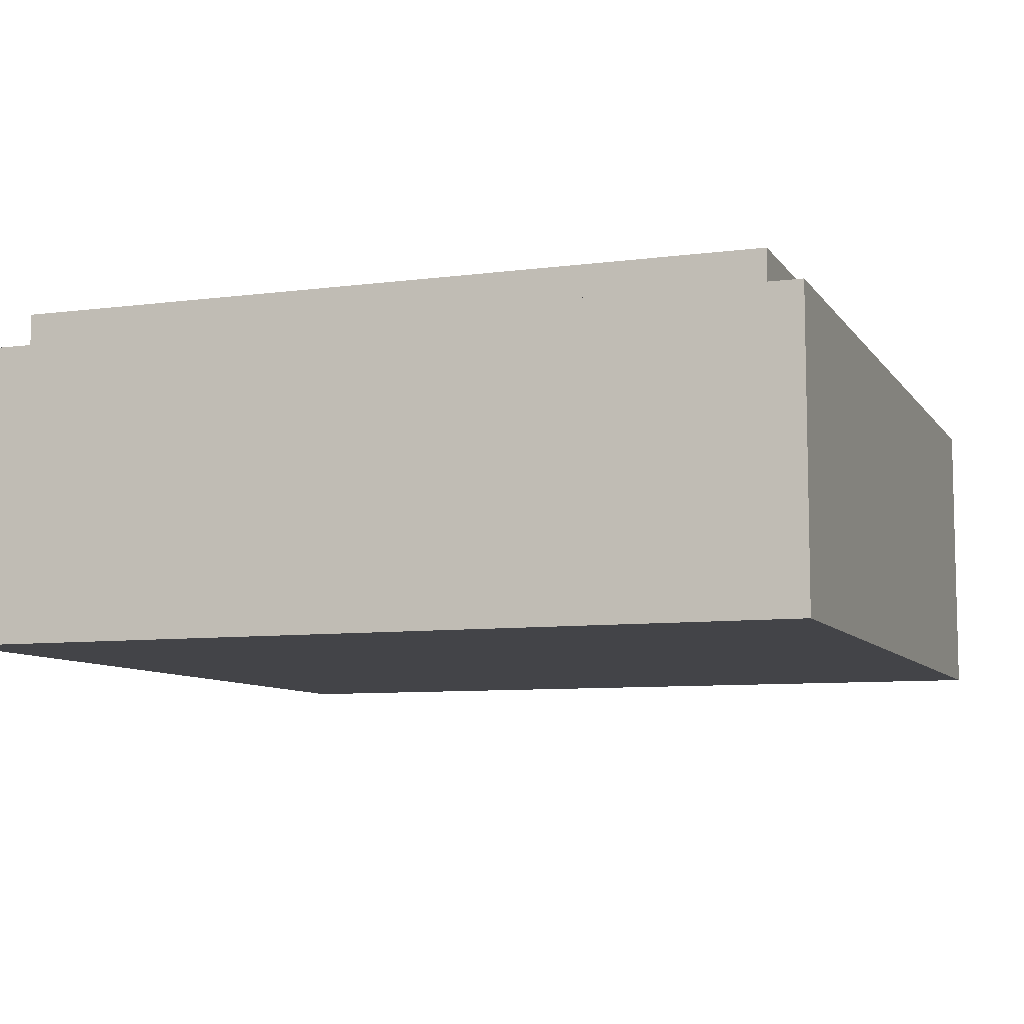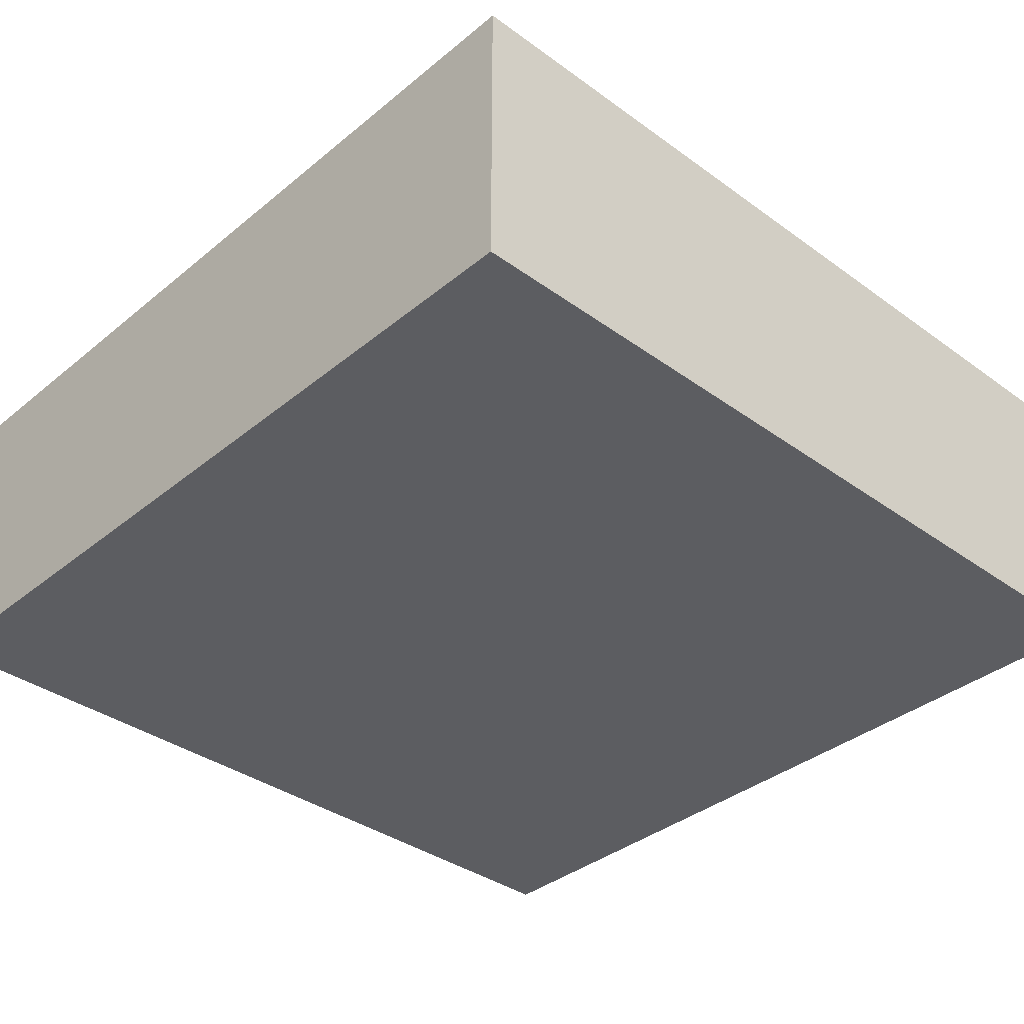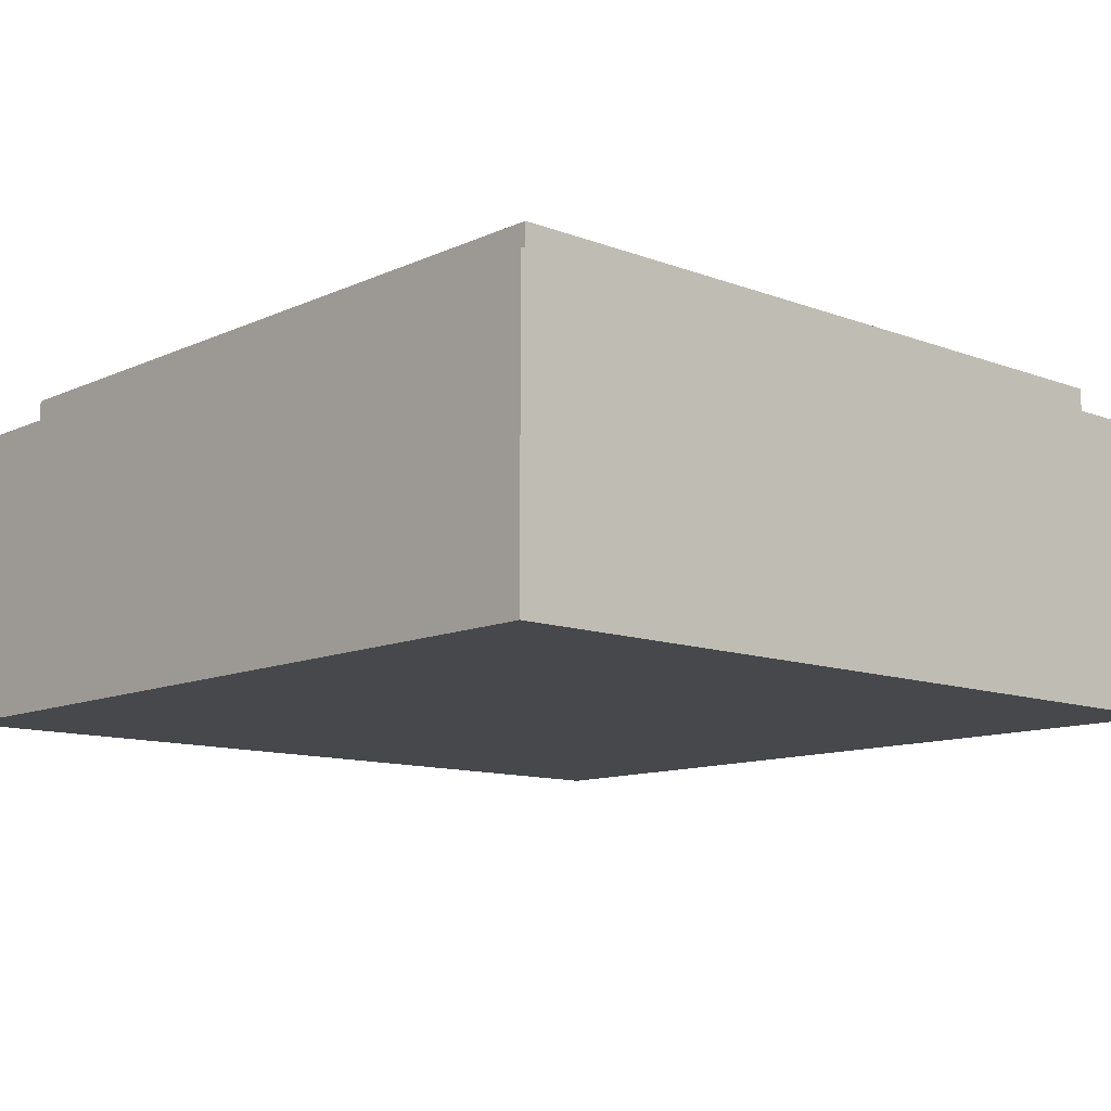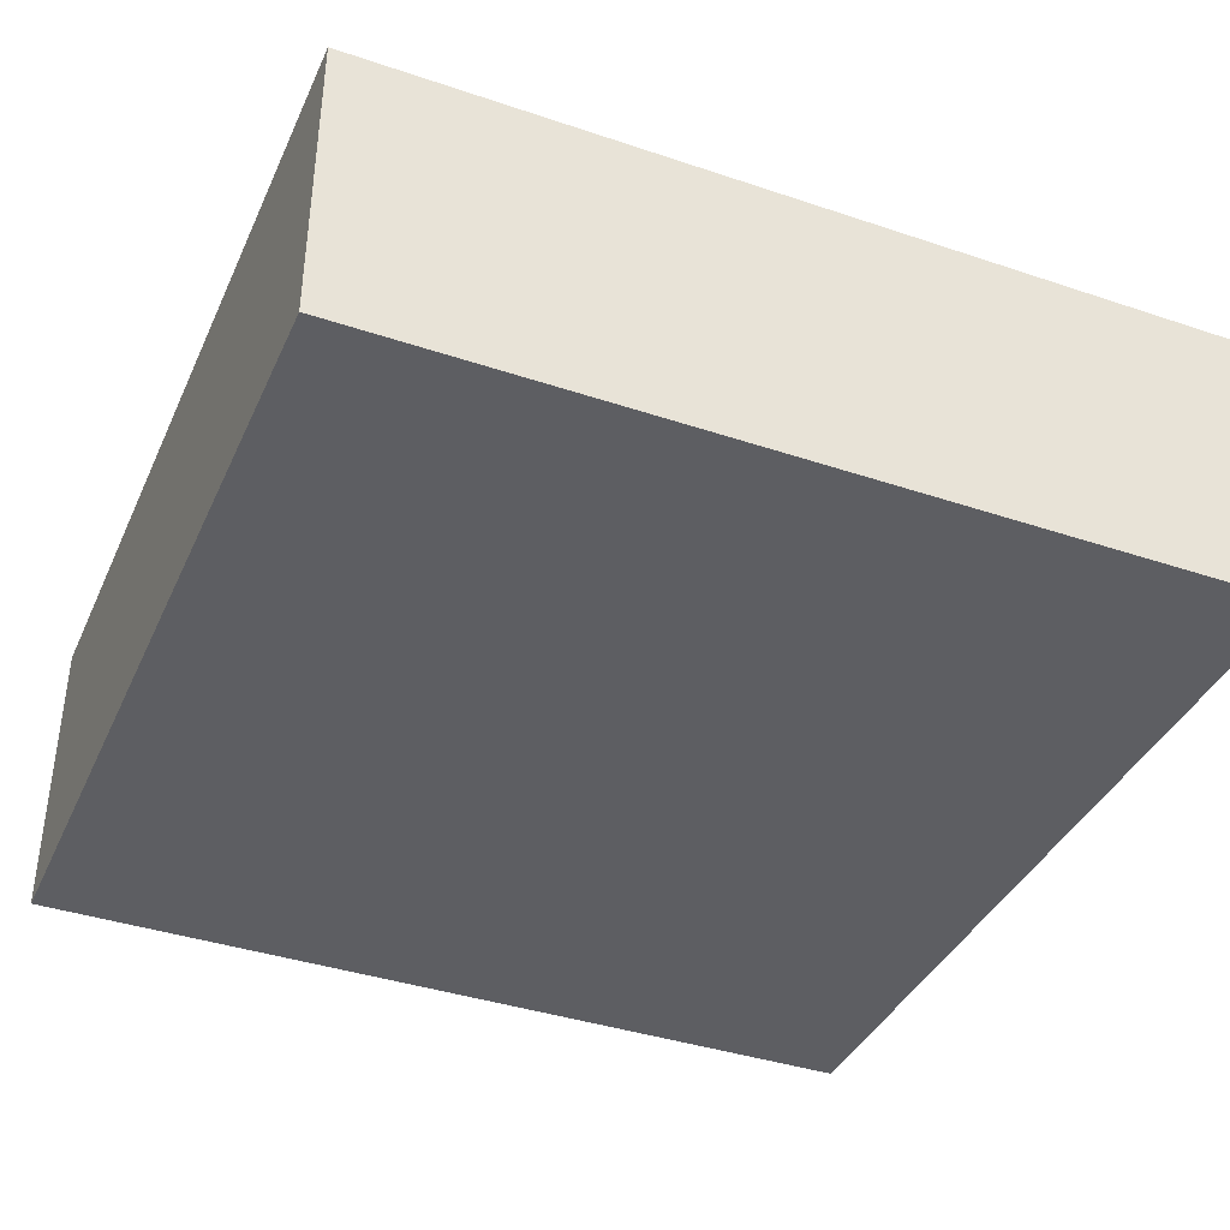
<metadata>
{"format":"obj","ext":"obj","renderer":"f3d","projection":"perspective","resolution":1024,"background":"white","views":[{"elev":-8.2,"azim":109.9,"up":"+Y"},{"elev":-36.4,"azim":-43.3,"up":"+Y"},{"elev":-11.3,"azim":47.6,"up":"+Y"},{"elev":-39.0,"azim":-22.8,"up":"+Y"}]}
</metadata>
<code>
v -0.5 0.35 0.5
v -0.5 0 0.5
v 0.5 0 0.5
v 0.5 0.35 0.5
v -0.5 0.35 -0.5
v -0.5 0 -0.5
v -0.5 0 0.5
v -0.5 0.35 0.5
v 0.5 0.35 -0.5
v 0.5 0 -0.5
v -0.5 0 -0.5
v -0.5 0.35 -0.5
v 0.5 0.35 0.5
v 0.5 0 0.5
v 0.5 0 -0.5
v 0.5 0.35 -0.5
v -0.3 0.2 0.3
v 0.3 0.2 0.3
v 0.3 0.2 -0.3
v -0.3 0.2 -0.3
v -0.3 0.2 0.3
v -0.3 0.4 0.3
v 0.3 0.4 0.3
v 0.3 0.2 0.3
v -0.3 0.2 -0.3
v -0.3 0.4 -0.3
v -0.3 0.4 0.3
v -0.3 0.2 0.3
v 0.3 0.2 -0.3
v 0.3 0.4 -0.3
v -0.3 0.4 -0.3
v -0.3 0.2 -0.3
v 0.3 0.2 0.3
v 0.3 0.4 0.3
v 0.3 0.4 -0.3
v 0.3 0.2 -0.3
v -0.45 0.4 0.45
v -0.45 0.35 0.45
v 0.45 0.35 0.45
v 0.45 0.4 0.45
v -0.45 0.4 -0.45
v -0.45 0.35 -0.45
v -0.45 0.35 0.45
v -0.45 0.4 0.45
v 0.45 0.4 -0.45
v 0.45 0.35 -0.45
v -0.45 0.35 -0.45
v -0.45 0.4 -0.45
v 0.45 0.4 0.45
v 0.45 0.35 0.45
v 0.45 0.35 -0.45
v 0.45 0.4 -0.45
v 0.45 0.4 0.45
v 0.3 0.4 0.3
v -0.3 0.4 0.3
v -0.45 0.4 0.45
v -0.45 0.4 0.45
v -0.3 0.4 0.3
v -0.3 0.4 -0.3
v -0.45 0.4 -0.45
v -0.45 0.4 -0.45
v -0.3 0.4 -0.3
v 0.3 0.4 -0.3
v 0.45 0.4 -0.45
v 0.45 0.4 -0.45
v 0.3 0.4 -0.3
v 0.3 0.4 0.3
v 0.45 0.4 0.45
v 0.5 0.35 0.5
v 0.45 0.35 0.45
v -0.45 0.35 0.45
v -0.5 0.35 0.5
v -0.5 0.35 0.5
v -0.45 0.35 0.45
v -0.45 0.35 -0.45
v -0.5 0.35 -0.5
v -0.5 0.35 -0.5
v -0.45 0.35 -0.45
v 0.45 0.35 -0.45
v 0.5 0.35 -0.5
v 0.5 0.35 -0.5
v 0.45 0.35 -0.45
v 0.45 0.35 0.45
v 0.5 0.35 0.5
v -0.4125 0 -0.4375
v -0.4125 0 -0.35
v -0.45 0 -0.3125
v -0.45 0 -0.475
v -0.0125 0 -0.35
v 0.025 0 -0.3125
v -0.45 0 -0.3125
v -0.4125 0 -0.35
v -0.0125 0 -0.4375
v 0.025 0 -0.475
v 0.025 0 -0.3125
v -0.0125 0 -0.35
v 0.025 0 -0.475
v -0.0125 0 -0.4375
v -0.4125 0 -0.4375
v -0.45 0 -0.475
v 0.4125 0 0.4375
v 0.4125 0 0.35
v 0.45 0 0.3125
v 0.45 0 0.475
v 0.0125 0 0.35
v -0.025 0 0.3125
v 0.45 0 0.3125
v 0.4125 0 0.35
v 0.0125 0 0.4375
v -0.025 0 0.475
v -0.025 0 0.3125
v 0.0125 0 0.35
v -0.025 0 0.475
v 0.0125 0 0.4375
v 0.4125 0 0.4375
v 0.45 0 0.475
v 0.05 0 -0.475
v 0.0875 0 -0.4375
v 0.0875 0 -0.35
v 0.05 0 -0.3125
v 0.2 0 -0.35
v 0.175 0 -0.3125
v 0.05 0 -0.3125
v 0.0875 0 -0.35
v 0.175 0 -0.3125
v 0.2 0 -0.35
v 0.225 0 -0.3
v 0.2 0 -0.2625
v 0.2 0 -0.2625
v 0.225 0 -0.3
v 0.4125 0 -0.3
v 0.45 0 -0.2625
v 0.4125 0 -0.4375
v 0.45 0 -0.475
v 0.45 0 -0.2625
v 0.4125 0 -0.3
v 0.45 0 -0.475
v 0.4125 0 -0.4375
v 0.0875 0 -0.4375
v 0.05 0 -0.475
v -0.05 0 0.475
v -0.0875 0 0.4375
v -0.0875 0 0.35
v -0.05 0 0.3125
v -0.2 0 0.35
v -0.175 0 0.3125
v -0.05 0 0.3125
v -0.0875 0 0.35
v -0.175 0 0.3125
v -0.2 0 0.35
v -0.225 0 0.3
v -0.2 0 0.2625
v -0.2 0 0.2625
v -0.225 0 0.3
v -0.4125 0 0.3
v -0.45 0 0.2625
v -0.4125 0 0.4375
v -0.45 0 0.475
v -0.45 0 0.2625
v -0.4125 0 0.3
v -0.45 0 0.475
v -0.4125 0 0.4375
v -0.0875 0 0.4375
v -0.05 0 0.475
v -0.45 0 0.225
v -0.4125 0 0.1875
v -0.375 0 0.1875
v -0.3375 0 0.225
v -0.4125 0 0.15
v -0.4125 0 0.1875
v -0.45 0 0.225
v -0.45 0 0.1125
v -0.375 0 0.15
v -0.4125 0 0.15
v -0.45 0 0.1125
v -0.3375 0 0.1125
v -0.375 0 0.1875
v -0.375 0 0.15
v -0.3375 0 0.1125
v -0.3375 0 0.225
v -0.45 0 0.075
v -0.4125 0 0.0375
v -0.375 0 0.0375
v -0.3375 0 0.075
v -0.4125 0 0
v -0.4125 0 0.0375
v -0.45 0 0.075
v -0.45 0 -0.0375
v -0.375 0 0
v -0.4125 0 0
v -0.45 0 -0.0375
v -0.3375 0 -0.0375
v -0.375 0 0.0375
v -0.375 0 0
v -0.3375 0 -0.0375
v -0.3375 0 0.075
v -0.3 0 0.225
v -0.2625 0 0.1875
v -0.2375 0 0.1875
v -0.2 0 0.225
v -0.2 0 0.225
v -0.2375 0 0.1875
v -0.2375 0 -0.2375
v -0.2 0 -0.275
v -0.2 0 -0.275
v -0.2375 0 -0.2375
v -0.4125 0 -0.2375
v -0.45 0 -0.275
v -0.45 0 -0.275
v -0.4125 0 -0.2375
v -0.4125 0 -0.1125
v -0.45 0 -0.075
v -0.2625 0 -0.1125
v -0.3 0 -0.075
v -0.45 0 -0.075
v -0.4125 0 -0.1125
v -0.3 0 0.225
v -0.3 0 -0.075
v -0.2625 0 -0.1125
v -0.2625 0 0.1875
v 0.45 0 -0.225
v 0.4125 0 -0.1875
v 0.375 0 -0.1875
v 0.3375 0 -0.225
v 0.4125 0 -0.15
v 0.4125 0 -0.1875
v 0.45 0 -0.225
v 0.45 0 -0.1125
v 0.375 0 -0.15
v 0.4125 0 -0.15
v 0.45 0 -0.1125
v 0.3375 0 -0.1125
v 0.375 0 -0.1875
v 0.375 0 -0.15
v 0.3375 0 -0.1125
v 0.3375 0 -0.225
v 0.45 0 -0.075
v 0.4125 0 -0.0375
v 0.375 0 -0.0375
v 0.3375 0 -0.075
v 0.4125 0 0
v 0.4125 0 -0.0375
v 0.45 0 -0.075
v 0.45 0 0.0375
v 0.375 0 0
v 0.4125 0 0
v 0.45 0 0.0375
v 0.3375 0 0.0375
v 0.375 0 -0.0375
v 0.375 0 0
v 0.3375 0 0.0375
v 0.3375 0 -0.075
v 0.3 0 -0.225
v 0.2625 0 -0.1875
v 0.2375 0 -0.1875
v 0.2 0 -0.225
v 0.2 0 -0.225
v 0.2375 0 -0.1875
v 0.2375 0 0.2375
v 0.2 0 0.275
v 0.2 0 0.275
v 0.2375 0 0.2375
v 0.4125 0 0.2375
v 0.45 0 0.275
v 0.45 0 0.275
v 0.4125 0 0.2375
v 0.4125 0 0.1125
v 0.45 0 0.075
v 0.2625 0 0.1125
v 0.3 0 0.075
v 0.45 0 0.075
v 0.4125 0 0.1125
v 0.3 0 -0.225
v 0.3 0 0.075
v 0.2625 0 0.1125
v 0.2625 0 -0.1875
v -0.15 0 0.275
v -0.1125 0 0.2375
v 0.1125 0 0.2375
v 0.15 0 0.275
v 0.15 0 0.275
v 0.1125 0 0.2375
v 0.1125 0 -0.2375
v 0.15 0 -0.275
v -0.1125 0 -0.2375
v -0.15 0 -0.275
v 0.15 0 -0.275
v 0.1125 0 -0.2375
v -0.15 0 -0.275
v -0.1125 0 -0.2375
v -0.1125 0 0.2375
v -0.15 0 0.275
v 0.1125 0 -0.2375
v 0.1125 0 0.2375
v -0.1125 0 0.2375
v -0.1125 0 -0.2375
v 0.025 0 -0.475
v 0.05 0 -0.475
v 0.05 0 -0.3125
v 0.025 0 -0.3125
v -0.025 0 0.3125
v -0.025 0 0.475
v -0.05 0 0.475
v -0.05 0 0.3125
v 0.5 0 0.5
v -0.5 0 0.5
v -0.05 0 0.475
v -0.025 0 0.475
v -0.5 0 -0.5
v 0.5 0 -0.5
v 0.05 0 -0.475
v 0.025 0 -0.475
v -0.025 0 0.3125
v -0.05 0 0.3125
v -0.15 0 0.275
v 0.15 0 0.275
v -0.15 0 -0.275
v 0.025 0 -0.3125
v 0.05 0 -0.3125
v 0.15 0 -0.275
v -0.15 0 0.275
v -0.05 0 0.3125
v -0.175 0 0.3125
v -0.2 0 0.2625
v 0.05 0 -0.3125
v 0.175 0 -0.3125
v 0.2 0 -0.2625
v 0.15 0 -0.275
v -0.15 0 -0.275
v -0.2 0 -0.275
v -0.45 0 -0.3125
v 0.025 0 -0.3125
v -0.025 0 0.3125
v 0.15 0 0.275
v 0.2 0 0.275
v 0.45 0 0.3125
v -0.15 0 0.275
v -0.2 0 0.225
v -0.2 0 -0.275
v -0.15 0 -0.275
v 0.2 0 -0.225
v 0.2 0 0.275
v 0.15 0 0.275
v 0.15 0 -0.275
v 0.3375 0 -0.225
v 0.3 0 -0.225
v 0.2 0 -0.2625
v 0.45 0 -0.2625
v -0.3375 0 0.225
v -0.3 0 0.225
v -0.2 0 0.2625
v -0.45 0 0.2625
v -0.3 0 0.225
v -0.3375 0 0.1125
v -0.3375 0 0.075
v -0.3 0 -0.075
v 0.3375 0 -0.1125
v 0.3375 0 -0.075
v 0.3 0 0.075
v 0.3 0 -0.225
v 0.3375 0 -0.075
v 0.3375 0 -0.1125
v 0.45 0 -0.1125
v 0.45 0 -0.075
v -0.45 0 0.1125
v -0.45 0 0.075
v -0.3375 0 0.075
v -0.3375 0 0.1125
v -0.45 0 -0.0375
v -0.45 0 -0.075
v -0.3 0 -0.075
v -0.3375 0 -0.0375
v 0.3375 0 0.0375
v 0.45 0 0.0375
v 0.45 0 0.075
v 0.3 0 0.075
v -0.4125 0 -0.4375
v -0.0125 0 -0.4375
v -0.0125 0 -0.35
v -0.4125 0 -0.35
v 0.0125 0 0.4375
v 0.0125 0 0.35
v 0.4125 0 0.35
v 0.4125 0 0.4375
v 0.375 0 0
v 0.375 0 -0.0375
v 0.4125 0 -0.0375
v 0.4125 0 0
v -0.4125 0 0.0375
v -0.4125 0 0
v -0.375 0 0
v -0.375 0 0.0375
v -0.4125 0 0.15
v -0.375 0 0.15
v -0.375 0 0.1875
v -0.4125 0 0.1875
v 0.4125 0 -0.1875
v 0.4125 0 -0.15
v 0.375 0 -0.15
v 0.375 0 -0.1875
v 0.2625 0 0.1125
v 0.4125 0 0.1125
v 0.4125 0 0.2375
v 0.2375 0 0.2375
v -0.4125 0 -0.1125
v -0.4125 0 -0.2375
v -0.2375 0 -0.2375
v -0.2625 0 -0.1125
v -0.2375 0 0.1875
v -0.2625 0 0.1875
v -0.2625 0 -0.1125
v -0.2375 0 -0.2375
v 0.2625 0 -0.1875
v 0.2625 0 0.1125
v 0.2375 0 0.2375
v 0.2375 0 -0.1875
v -0.4125 0 0.4375
v -0.4125 0 0.3
v -0.225 0 0.3
v -0.2 0 0.35
v 0.4125 0 -0.4375
v 0.4125 0 -0.3
v 0.225 0 -0.3
v 0.2 0 -0.35
v 0.0875 0 -0.35
v 0.0875 0 -0.4375
v 0.4125 0 -0.4375
v 0.2 0 -0.35
v -0.0875 0 0.35
v -0.0875 0 0.4375
v -0.4125 0 0.4375
v -0.2 0 0.35
v -0.45 0 -0.0375
v -0.45 0 0.075
v -0.5 0 0.5
v -0.5 0 -0.5
v 0.45 0 -0.075
v 0.5 0 -0.5
v 0.5 0 0.5
v 0.45 0 0.0375
v -0.2 0 0.2625
v -0.2 0 0.225
v -0.15 0 0.275
v 0.2 0 -0.2625
v 0.2 0 -0.225
v 0.15 0 -0.275
v 0.2 0 -0.225
v 0.2 0 -0.2625
v 0.3 0 -0.225
v -0.2 0 0.225
v -0.2 0 0.2625
v -0.3 0 0.225
v -0.3 0 0.225
v -0.3375 0 0.225
v -0.3375 0 0.1125
v 0.3 0 -0.225
v 0.3375 0 -0.225
v 0.3375 0 -0.1125
v 0.3375 0 -0.075
v 0.3375 0 0.0375
v 0.3 0 0.075
v -0.3375 0 0.075
v -0.3375 0 -0.0375
v -0.3 0 -0.075
v -0.45 0 -0.275
v -0.45 0 -0.3125
v -0.2 0 -0.275
v 0.45 0 0.275
v 0.45 0 0.3125
v 0.2 0 0.275
v 0.45 0 -0.2625
v 0.45 0 -0.225
v 0.3375 0 -0.225
v -0.45 0 0.2625
v -0.45 0 0.225
v -0.3375 0 0.225
v -0.5 0 0.5
v -0.45 0 0.475
v -0.05 0 0.475
v 0.05 0 -0.475
v 0.5 0 -0.5
v 0.45 0 -0.475
v -0.5 0 -0.5
v 0.025 0 -0.475
v -0.45 0 -0.475
v 0.45 0 0.475
v 0.5 0 0.5
v -0.025 0 0.475
v 0.5 0 0.5
v 0.45 0 0.475
v 0.45 0 0.3125
v -0.5 0 -0.5
v -0.45 0 -0.475
v -0.45 0 -0.3125
v -0.45 0 -0.3125
v -0.45 0 -0.275
v -0.5 0 -0.5
v 0.45 0 0.3125
v 0.45 0 0.275
v 0.5 0 0.5
v 0.5 0 0.5
v 0.45 0 0.275
v 0.45 0 0.075
v -0.5 0 -0.5
v -0.45 0 -0.275
v -0.45 0 -0.075
v -0.45 0 -0.075
v -0.45 0 -0.0375
v -0.5 0 -0.5
v 0.5 0 0.5
v 0.45 0 0.075
v 0.45 0 0.0375
v 0.5 0 -0.5
v 0.45 0 -0.075
v 0.45 0 -0.1125
v -0.5 0 0.5
v -0.45 0 0.075
v -0.45 0 0.1125
v -0.5 0 0.5
v -0.45 0 0.1125
v -0.45 0 0.225
v 0.5 0 -0.5
v 0.45 0 -0.1125
v 0.45 0 -0.225
v 0.5 0 -0.5
v 0.45 0 -0.225
v 0.45 0 -0.2625
v -0.5 0 0.5
v -0.45 0 0.225
v -0.45 0 0.2625
v -0.5 0 0.5
v -0.45 0 0.2625
v -0.45 0 0.475
v 0.45 0 -0.475
v 0.5 0 -0.5
v 0.45 0 -0.2625
g mesh1788894
f 1 2 3
f 3 4 1
f 5 6 7
f 7 8 5
f 9 10 11
f 11 12 9
f 13 14 15
f 15 16 13
g mesh1788896
f 17 18 19
f 19 20 17
f 21 22 23
f 23 24 21
f 25 26 27
f 27 28 25
f 29 30 31
f 31 32 29
f 33 34 35
f 35 36 33
g mesh1788898
f 37 38 39
f 39 40 37
f 41 42 43
f 43 44 41
f 45 46 47
f 47 48 45
f 49 50 51
f 51 52 49
g mesh1788900
f 53 54 55
f 55 56 53
f 57 58 59
f 59 60 57
f 61 62 63
f 63 64 61
f 65 66 67
f 67 68 65
g mesh1788901
f 69 70 71
f 71 72 69
f 73 74 75
f 75 76 73
f 77 78 79
f 79 80 77
f 81 82 83
f 83 84 81
g mesh1788903
f 85 86 87
f 87 88 85
f 89 90 91
f 91 92 89
f 93 94 95
f 95 96 93
f 97 98 99
f 99 100 97
g mesh1788904
f 101 102 103
f 103 104 101
f 105 106 107
f 107 108 105
f 109 110 111
f 111 112 109
f 113 114 115
f 115 116 113
g mesh1788905
f 117 118 119
f 119 120 117
f 121 122 123
f 123 124 121
f 125 126 127
f 127 128 125
f 129 130 131
f 131 132 129
f 133 134 135
f 135 136 133
f 137 138 139
f 139 140 137
g mesh1788906
f 141 142 143
f 143 144 141
f 145 146 147
f 147 148 145
f 149 150 151
f 151 152 149
f 153 154 155
f 155 156 153
f 157 158 159
f 159 160 157
f 161 162 163
f 163 164 161
g mesh1788907
f 165 166 167
f 167 168 165
f 169 170 171
f 171 172 169
f 173 174 175
f 175 176 173
f 177 178 179
f 179 180 177
g mesh1788908
f 181 182 183
f 183 184 181
f 185 186 187
f 187 188 185
f 189 190 191
f 191 192 189
f 193 194 195
f 195 196 193
g mesh1788909
f 197 198 199
f 199 200 197
f 201 202 203
f 203 204 201
f 205 206 207
f 207 208 205
f 209 210 211
f 211 212 209
f 213 214 215
f 215 216 213
f 217 218 219
f 219 220 217
g mesh1788910
f 221 222 223
f 223 224 221
f 225 226 227
f 227 228 225
f 229 230 231
f 231 232 229
f 233 234 235
f 235 236 233
g mesh1788911
f 237 238 239
f 239 240 237
f 241 242 243
f 243 244 241
f 245 246 247
f 247 248 245
f 249 250 251
f 251 252 249
g mesh1788912
f 253 254 255
f 255 256 253
f 257 258 259
f 259 260 257
f 261 262 263
f 263 264 261
f 265 266 267
f 267 268 265
f 269 270 271
f 271 272 269
f 273 274 275
f 275 276 273
g mesh1788913
f 277 278 279
f 279 280 277
f 281 282 283
f 283 284 281
f 285 286 287
f 287 288 285
f 289 290 291
f 291 292 289
g mesh1788914
f 293 294 295
f 295 296 293
f 297 298 299
f 299 300 297
f 301 302 303
f 303 304 301
f 305 306 307
f 307 308 305
f 309 310 311
f 311 312 309
f 313 314 315
f 315 316 313
f 317 318 319
f 319 320 317
f 321 322 323
f 323 324 321
f 325 326 327
f 327 328 325
f 329 330 331
f 331 332 329
f 333 334 335
f 335 336 333
f 337 338 339
f 339 340 337
f 341 342 343
f 343 344 341
f 345 346 347
f 347 348 345
f 349 350 351
f 351 352 349
f 353 354 355
f 355 356 353
f 357 358 359
f 359 360 357
f 361 362 363
f 363 364 361
f 365 366 367
f 367 368 365
f 369 370 371
f 371 372 369
f 373 374 375
f 375 376 373
f 377 378 379
f 379 380 377
f 381 382 383
f 383 384 381
f 385 386 387
f 387 388 385
f 389 390 391
f 391 392 389
f 393 394 395
f 395 396 393
f 397 398 399
f 399 400 397
f 401 402 403
f 403 404 401
f 405 406 407
f 407 408 405
f 409 410 411
f 411 412 409
f 413 414 415
f 415 416 413
f 417 418 419
f 419 420 417
f 421 422 423
f 423 424 421
f 425 426 427
f 427 428 425
f 429 430 431
f 431 432 429
f 433 434 435
f 435 436 433
f 437 438 439
f 439 440 437
f 441 442 443
f 444 445 446
f 447 448 449
f 450 451 452
f 453 454 455
f 456 457 458
f 459 460 461
f 462 463 464
f 465 466 467
f 468 469 470
f 471 472 473
f 474 475 476
f 477 478 479
f 480 481 482
f 483 484 485
f 486 487 488
f 489 490 491
f 492 493 494
f 495 496 497
f 498 499 500
f 501 502 503
f 504 505 506
f 507 508 509
f 510 511 512
f 513 514 515
f 516 517 518
f 519 520 521
f 522 523 524
f 525 526 527
f 528 529 530
f 531 532 533
f 534 535 536

</code>
